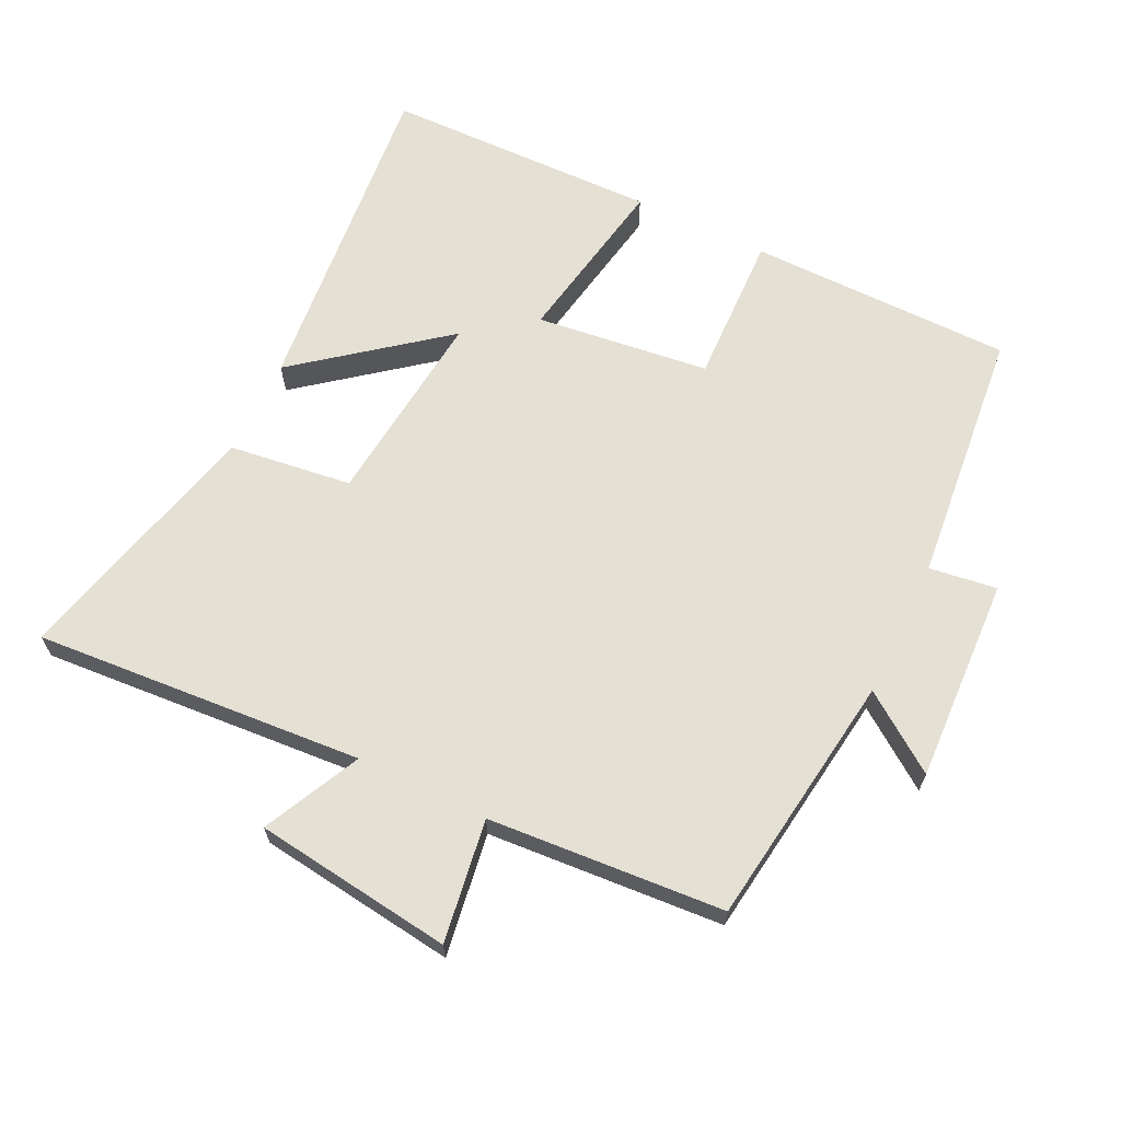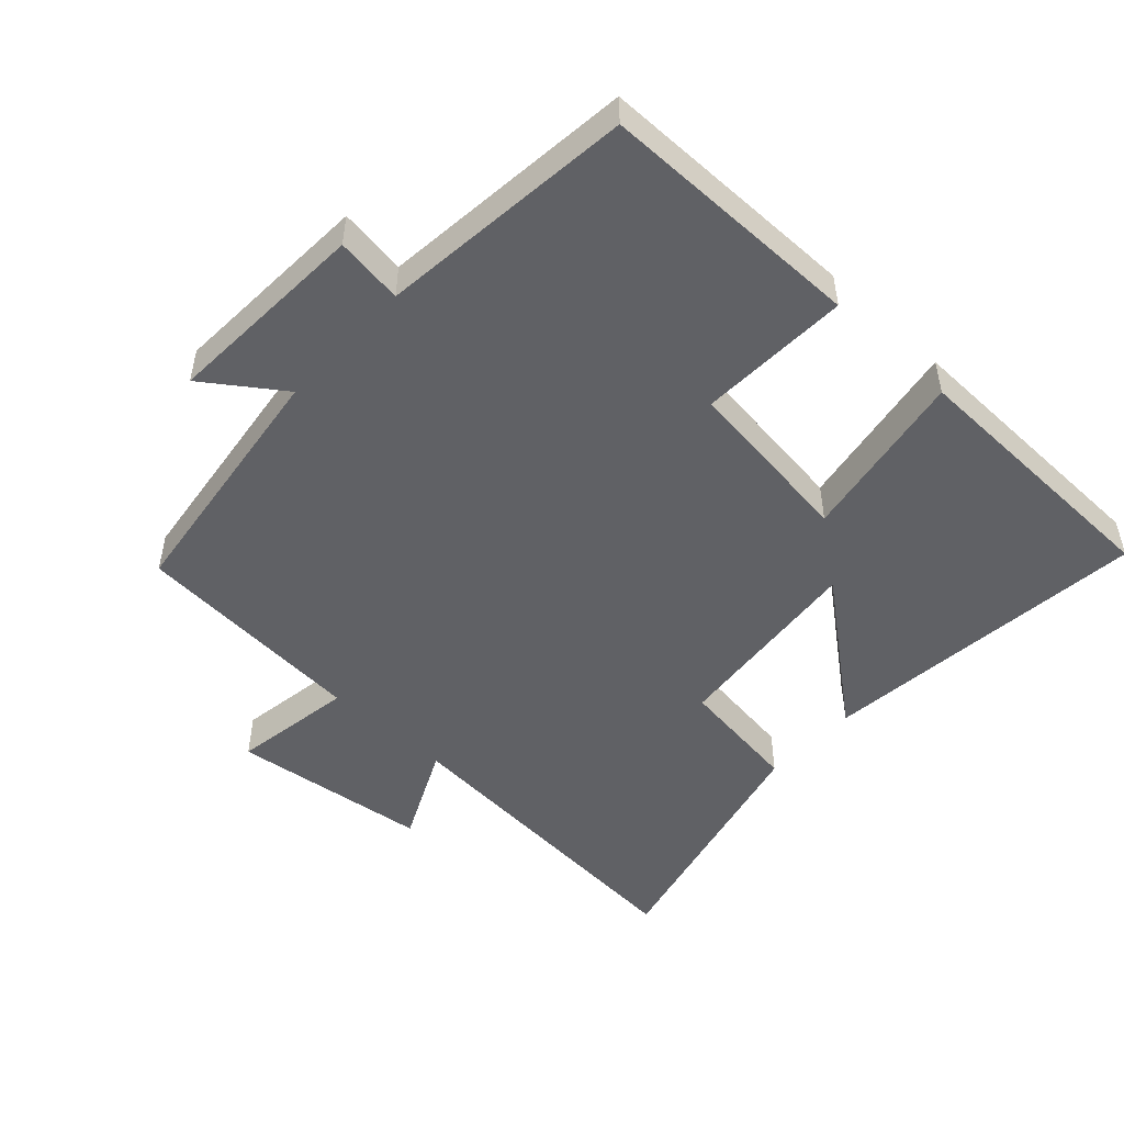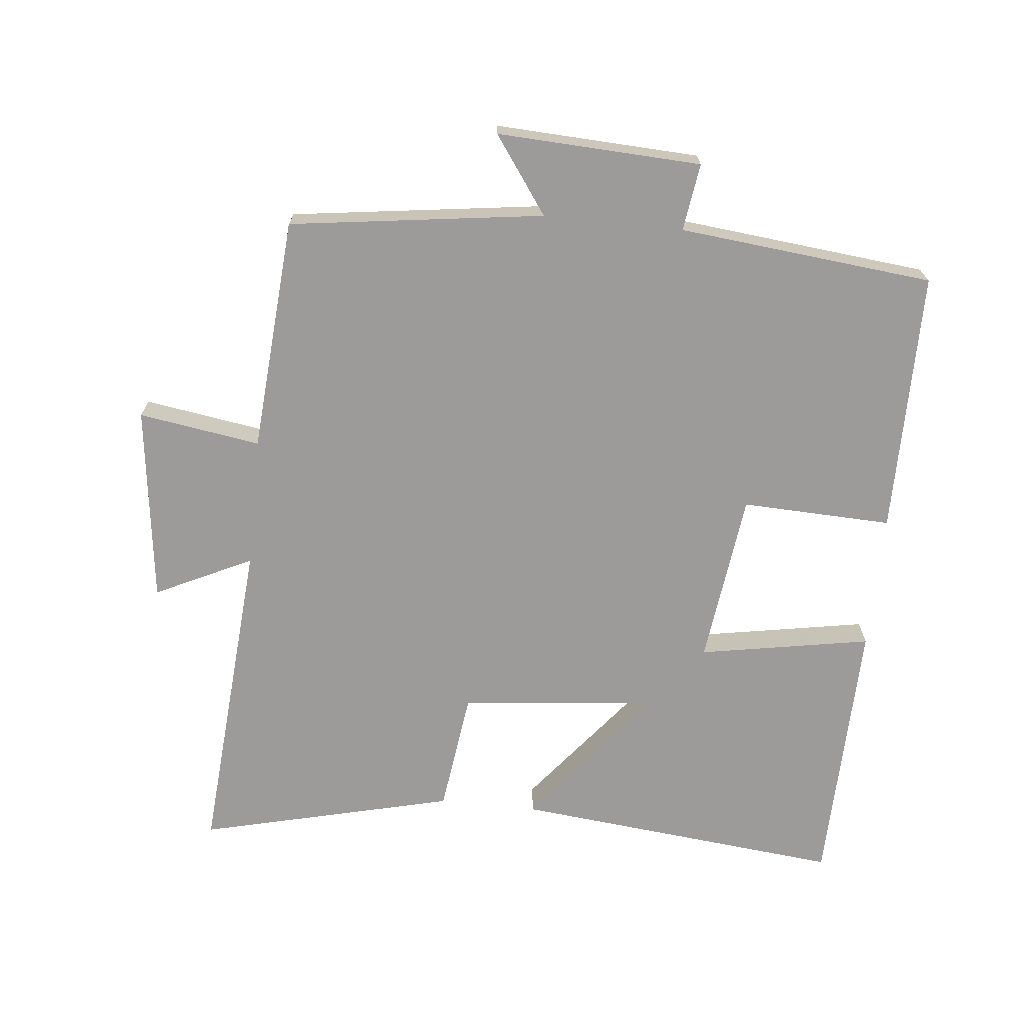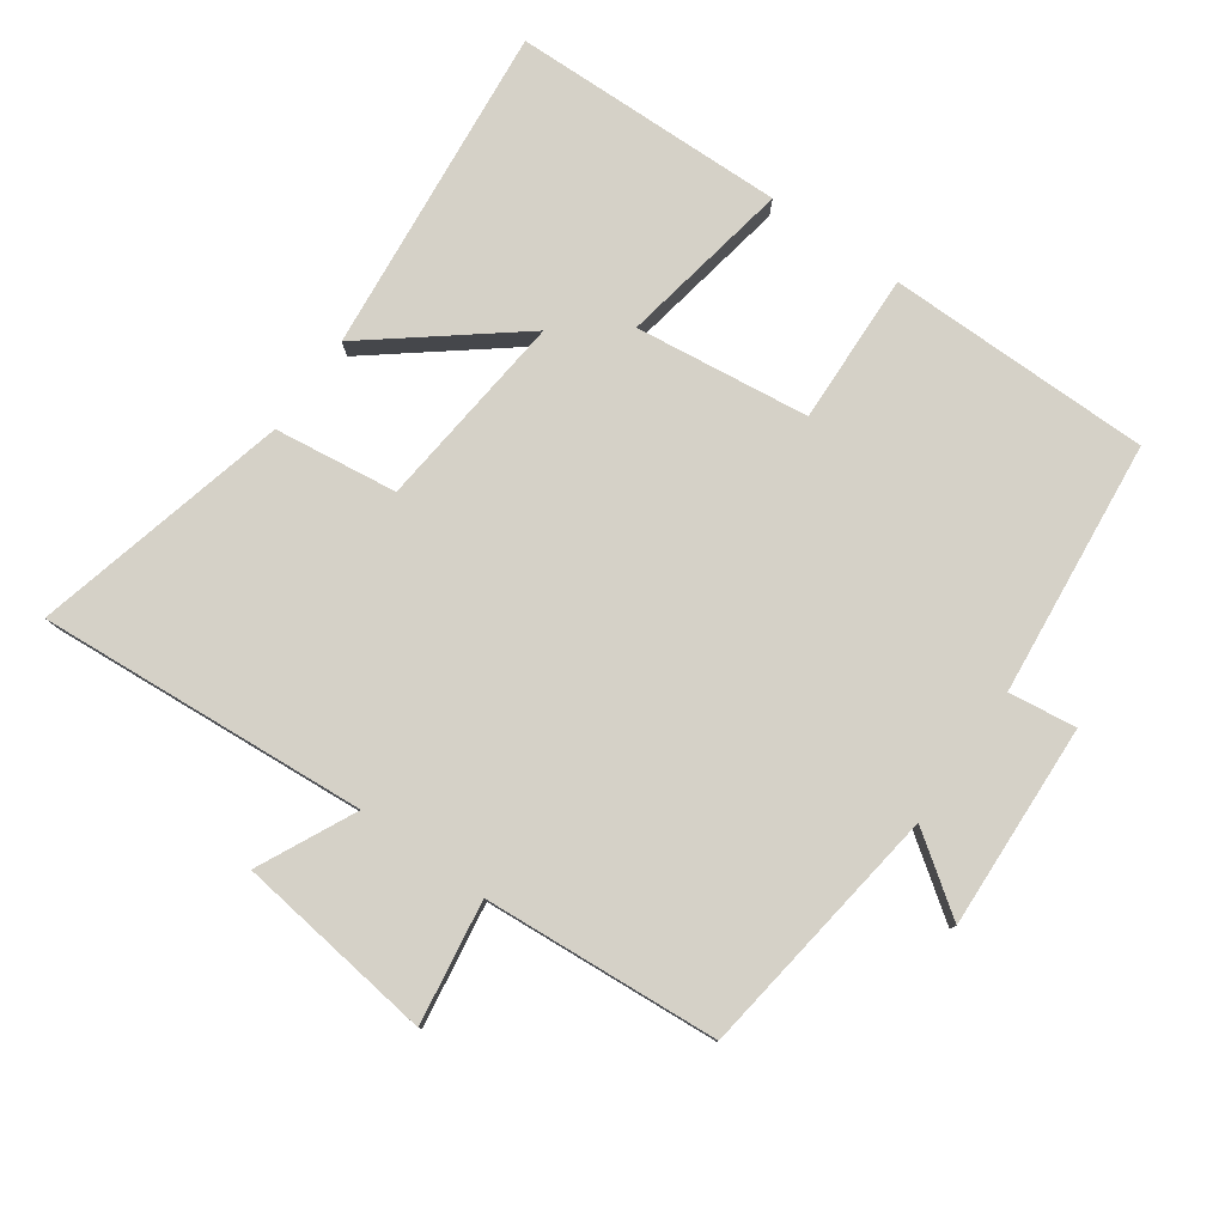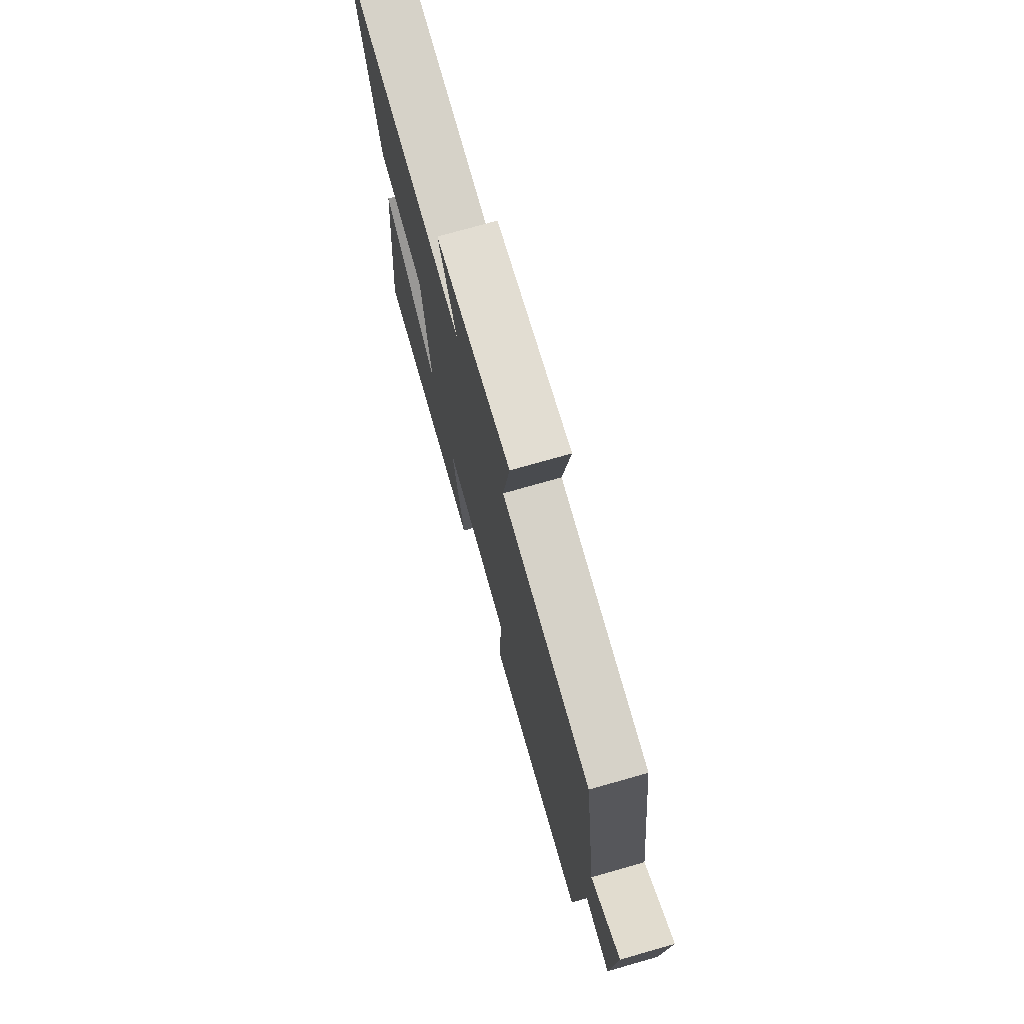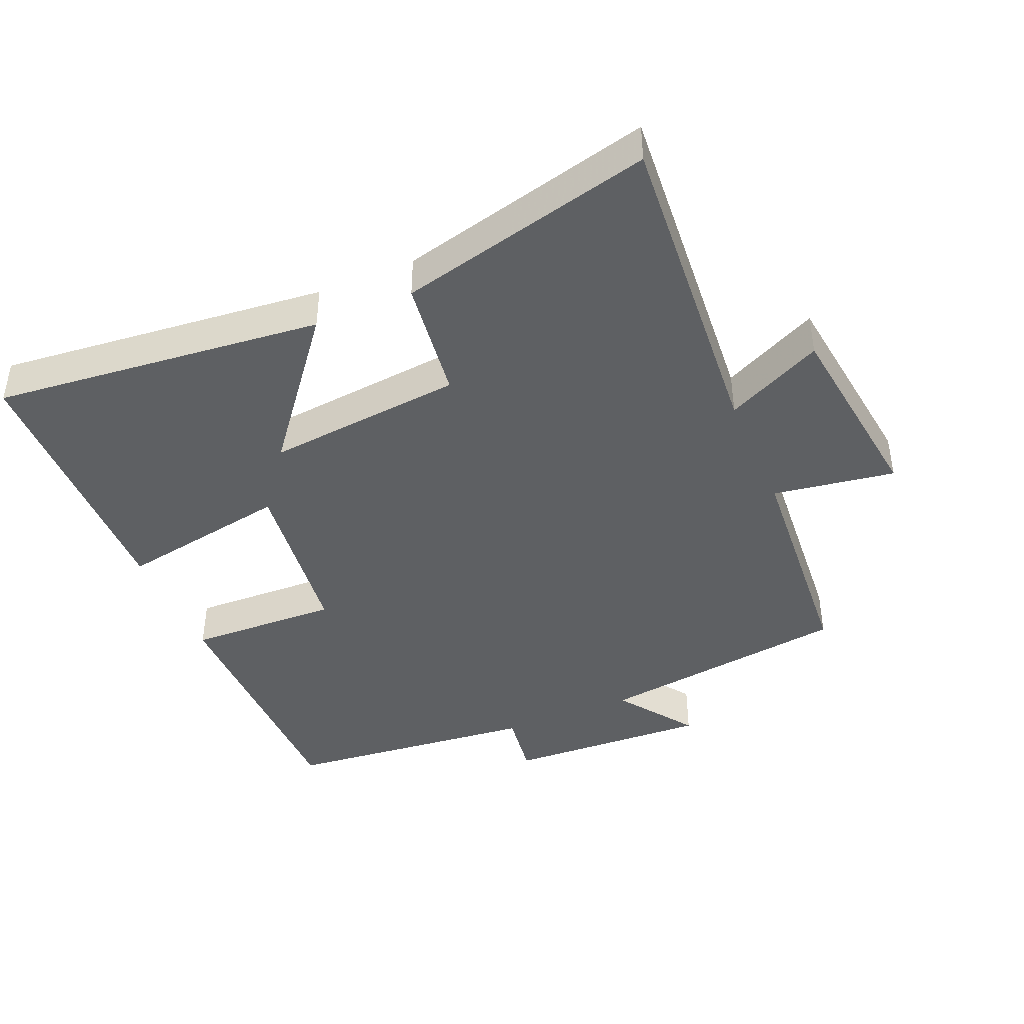
<metadata>
{"format":"obj","ext":"obj","renderer":"f3d","projection":"perspective","resolution":1024,"background":"white","views":[{"elev":65.6,"azim":26.0,"up":"+Y"},{"elev":-49.6,"azim":137.1,"up":"+Y"},{"elev":-69.7,"azim":84.1,"up":"+Y"},{"elev":79.2,"azim":35.3,"up":"+Y"},{"elev":74.4,"azim":74.1,"up":"+Z"},{"elev":-42.5,"azim":-67.0,"up":"+Y"}]}
</metadata>
<code>
v 0.448 0.07 0.474
v 0.5 0.07 0.094
v 0.615 0.07 0.176
v 0.601 0.07 -0.13
v 0.5 0.07 -0.116
v 0.461 0.07 -0.498
v 0.066 0.07 -0.5
v 0.074 0.07 -0.274
v -0.186 0.07 -0.242
v -0.14 0.07 -0.5
v -0.55 0.07 -0.491
v -0.5 0.07 0.004
v -0.286 0.07 -0.166
v -0.316 0.07 0.13
v -0.5 0.07 0.154
v -0.594 0.07 0.537
v -0.102 0.07 0.5
v -0.172 0.07 0.645
v 0.124 0.07 0.683
v 0.096 0.07 0.5
v 0.448 0 0.474
v 0.5 0 0.094
v 0.615 0 0.176
v 0.601 0 -0.13
v 0.5 0 -0.116
v 0.461 0 -0.498
v 0.066 0 -0.5
v 0.074 0 -0.274
v -0.186 0 -0.242
v -0.14 0 -0.5
v -0.55 0 -0.491
v -0.5 0 0.004
v -0.286 0 -0.166
v -0.316 0 0.13
v -0.5 0 0.154
v -0.594 0 0.537
v -0.102 0 0.5
v -0.172 0 0.645
v 0.124 0 0.683
v 0.096 0 0.5
f 17 18 19 20
f 17 20 1 2
f 16 17 2
f 15 16 2
f 14 15 2
f 13 14 2
f 10 11 12 13
f 9 10 13
f 8 9 13 2
f 7 8 2
f 6 7 2
f 5 6 2
f 2 3 4 5
f 40 39 38 37
f 22 21 40 37
f 22 37 36
f 22 36 35
f 22 35 34
f 22 34 33
f 33 32 31 30
f 33 30 29
f 22 33 29 28
f 22 28 27
f 22 27 26
f 22 26 25
f 25 24 23 22
f 1 21 22 2
f 2 22 23 3
f 3 23 24 4
f 4 24 25 5
f 5 25 26 6
f 6 26 27 7
f 7 27 28 8
f 8 28 29 9
f 9 29 30 10
f 10 30 31 11
f 11 31 32 12
f 12 32 33 13
f 13 33 34 14
f 14 34 35 15
f 15 35 36 16
f 16 36 37 17
f 17 37 38 18
f 18 38 39 19
f 19 39 40 20
f 20 40 21 1

</code>
